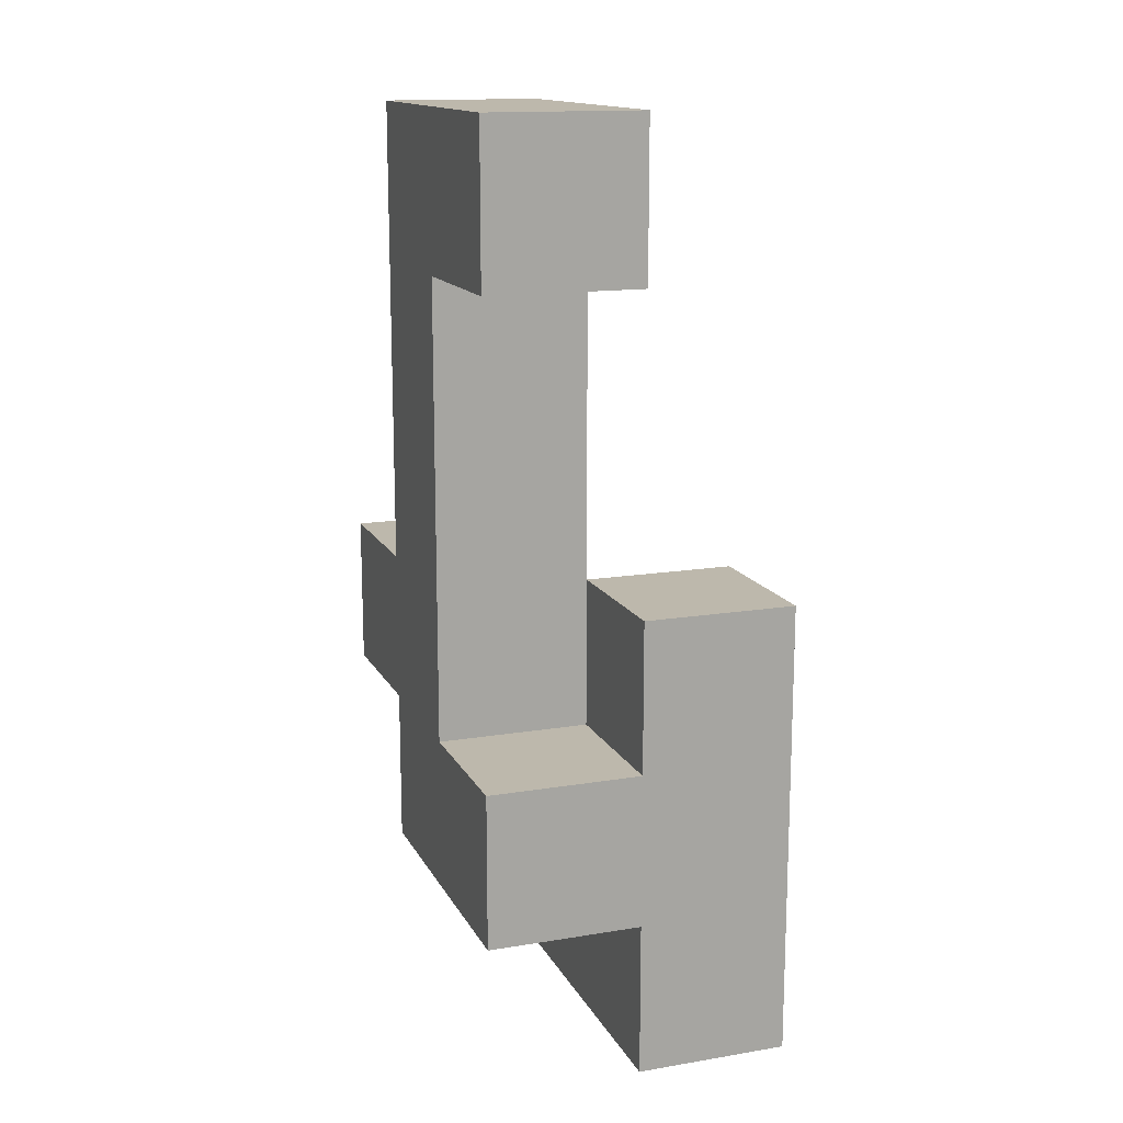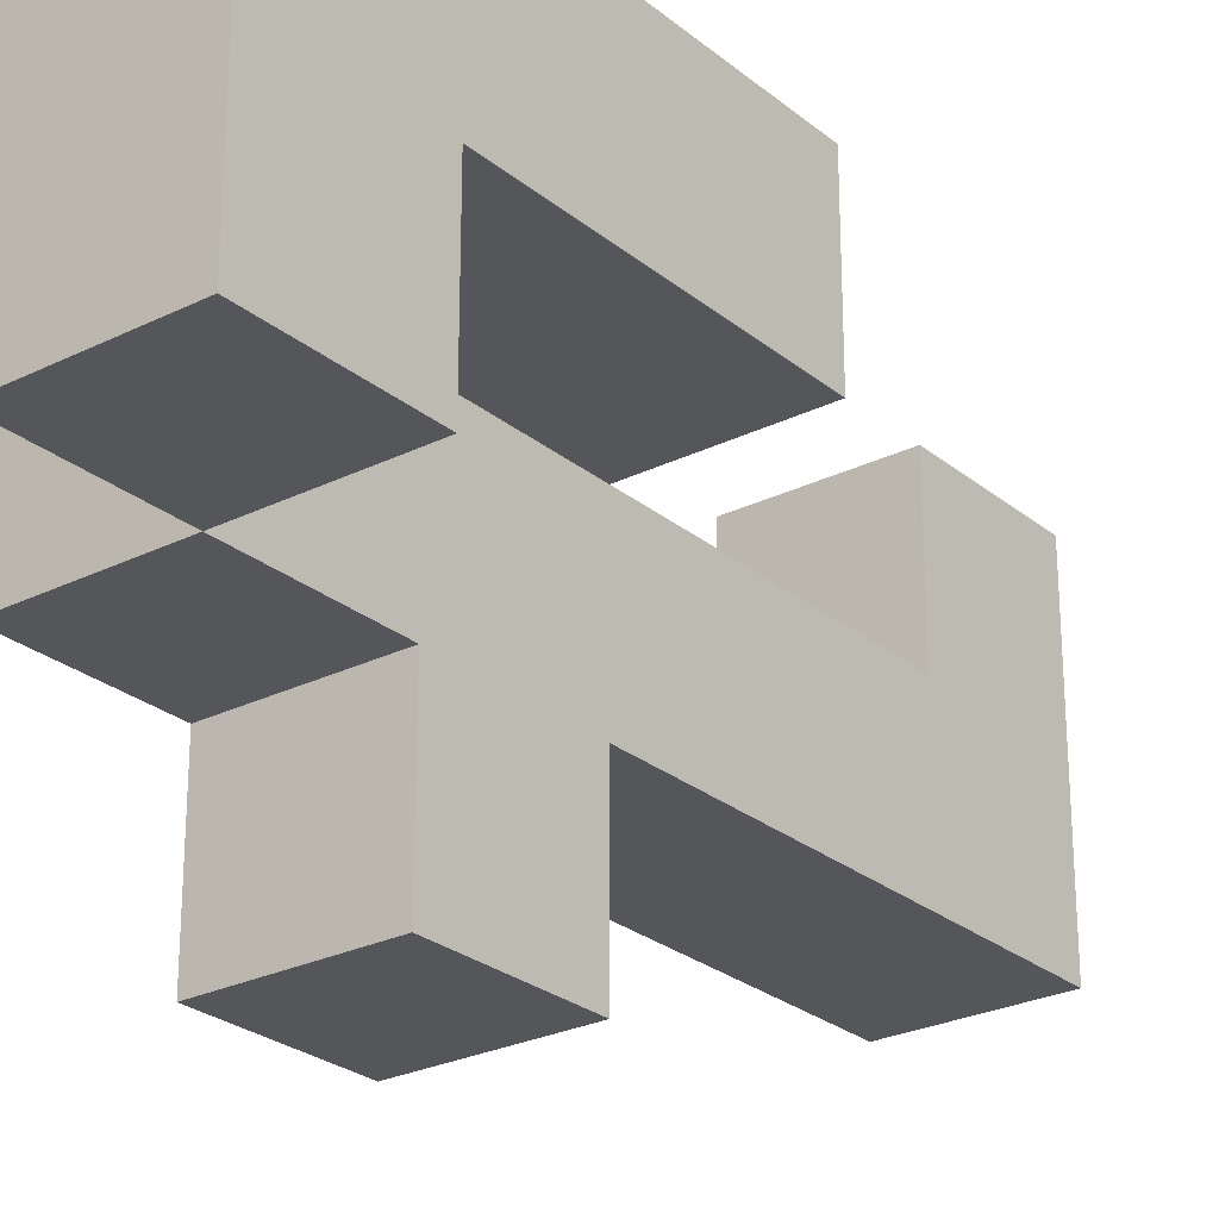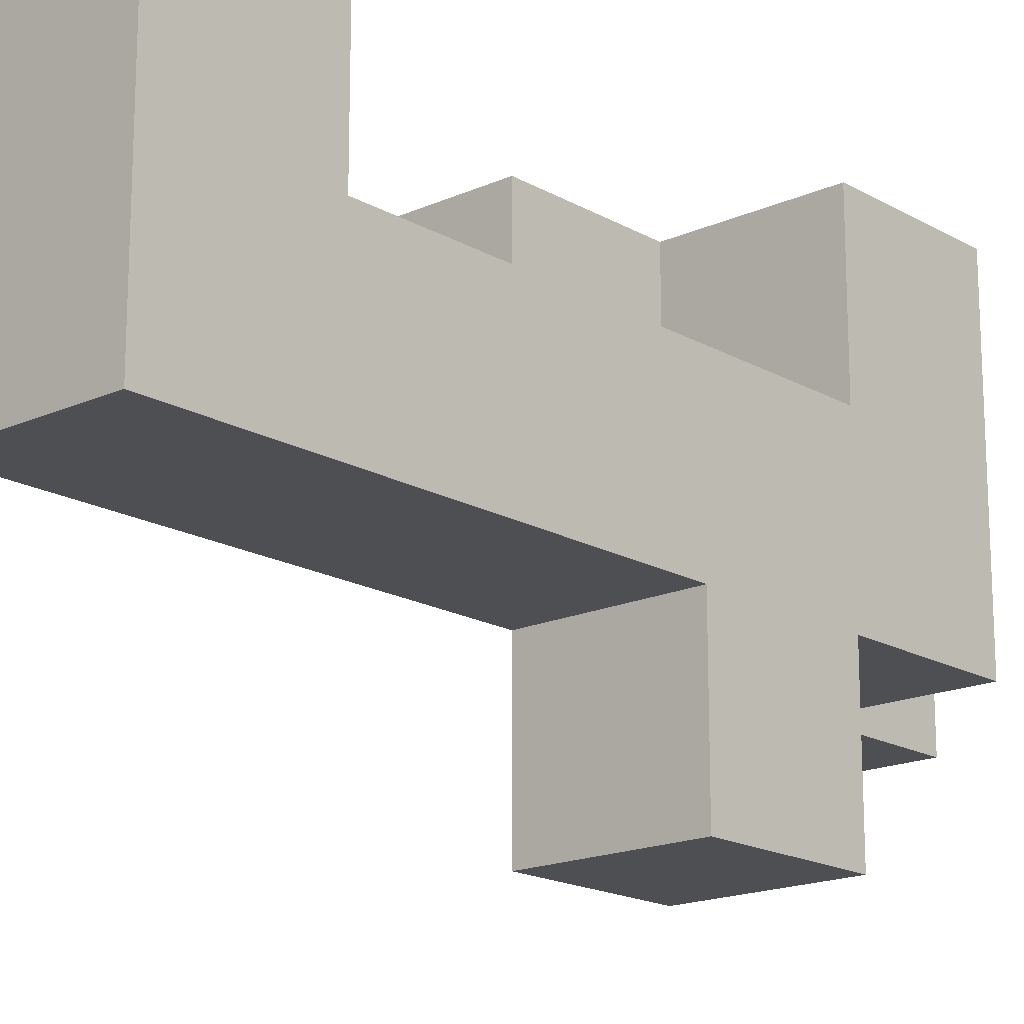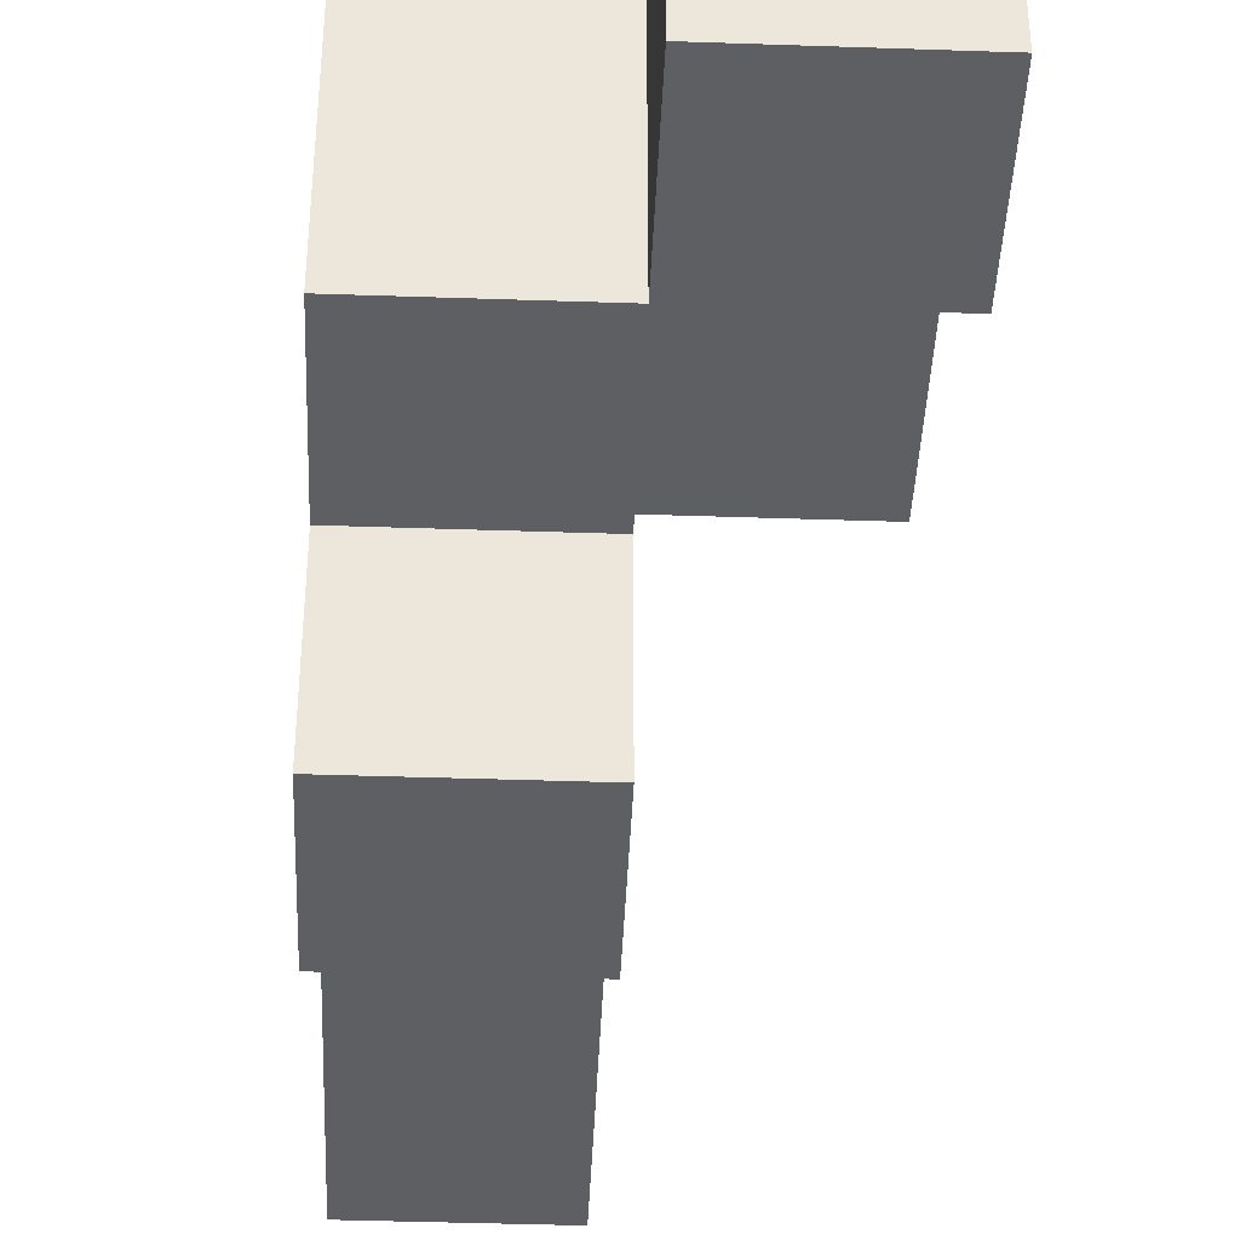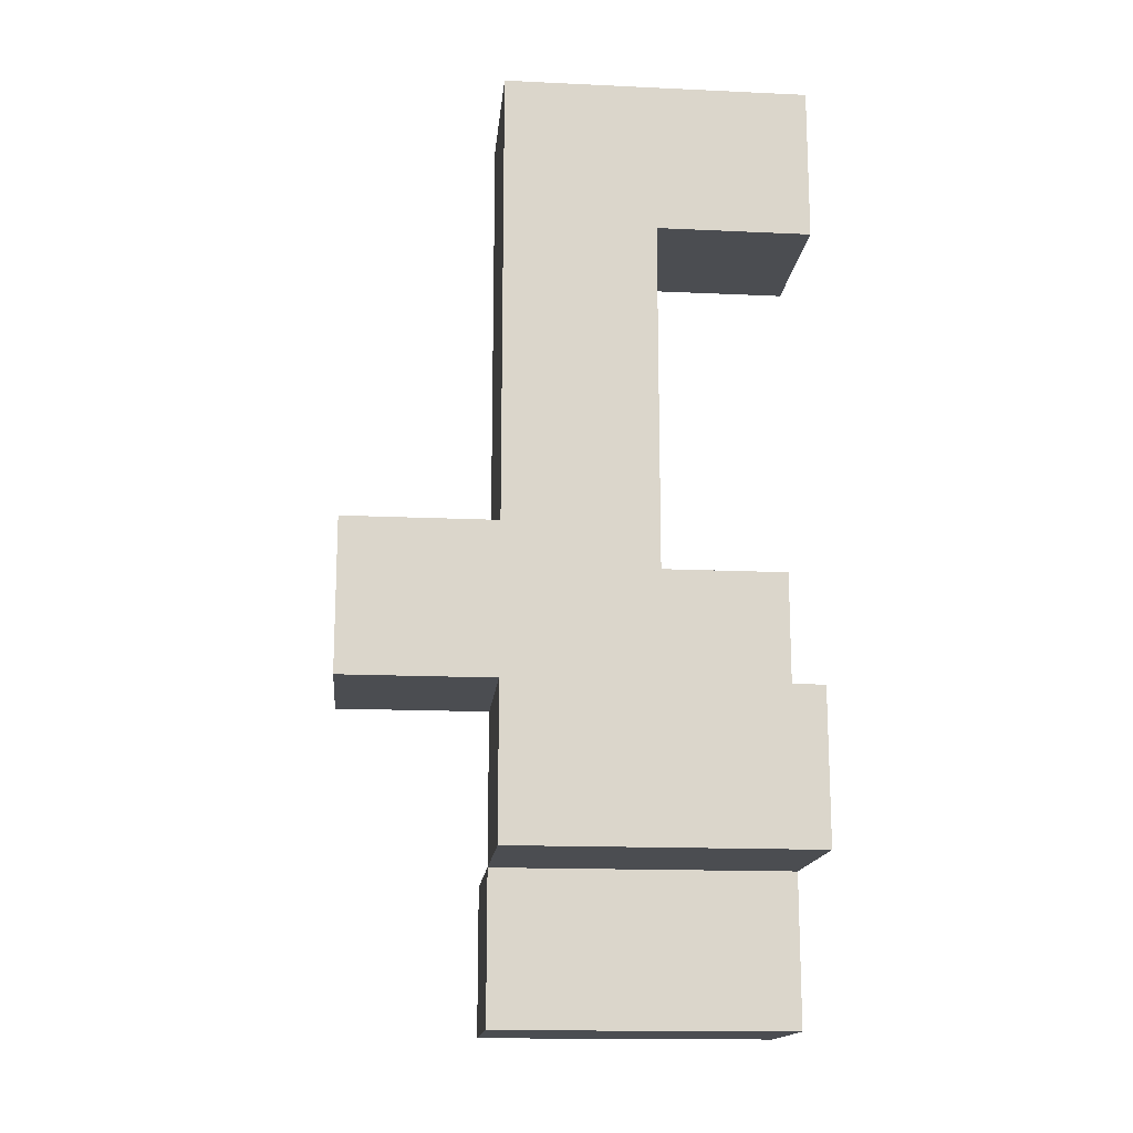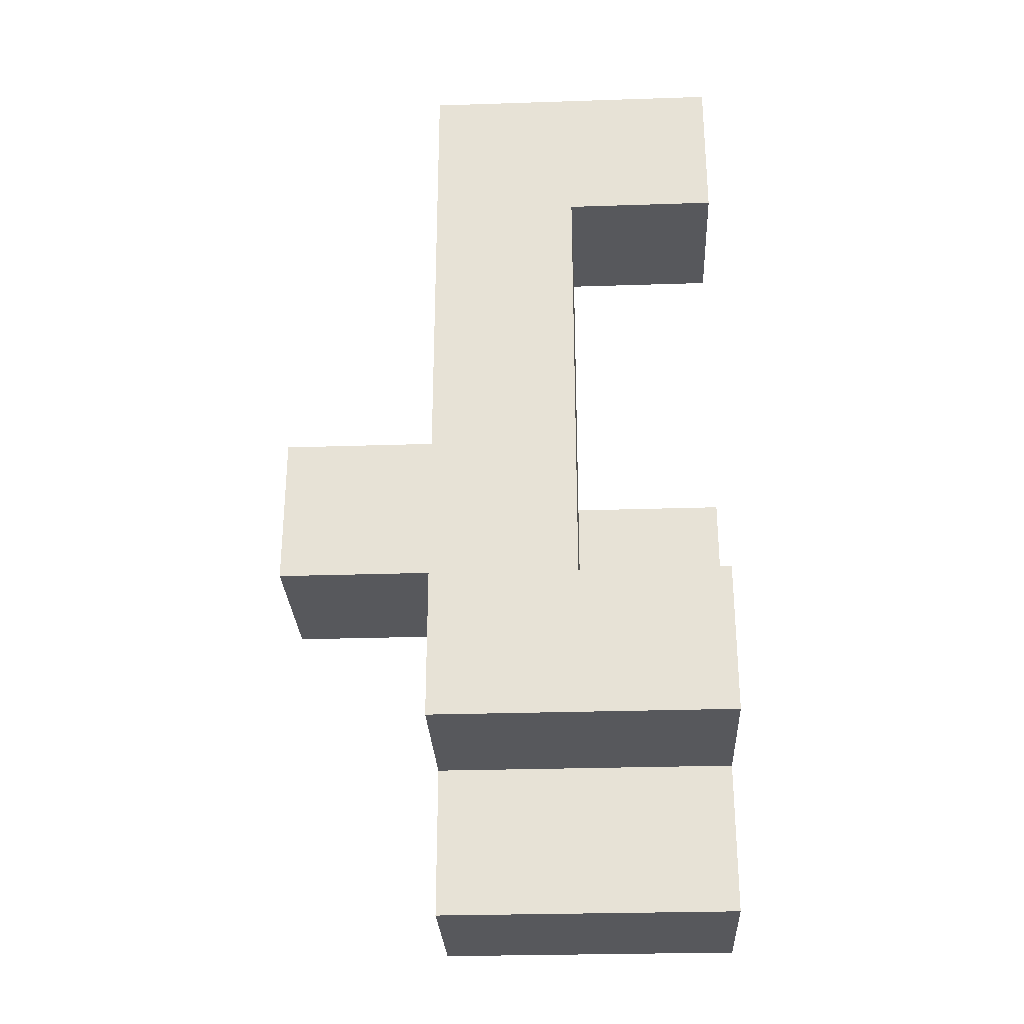
<metadata>
{"format":"obj","ext":"obj","renderer":"f3d","projection":"perspective","resolution":1024,"background":"white","views":[{"elev":14.8,"azim":-19.5,"up":"+Y"},{"elev":-26.0,"azim":38.1,"up":"+Z"},{"elev":-17.5,"azim":-138.3,"up":"+Z"},{"elev":-40.9,"azim":-2.4,"up":"+Z"},{"elev":-15.8,"azim":-95.5,"up":"+Y"},{"elev":-28.5,"azim":-87.2,"up":"+Y"}]}
</metadata>
<code>
v -0.312 -0.438 -0.125
v -0.312 -0.438 -0.188
v -0.312 -0.375 -0.188
v -0.312 -0.375 -0.125
v -0.375 -0.438 -0.125
v -0.375 -0.375 -0.125
v -0.375 -0.375 -0.188
v -0.375 -0.438 -0.188
v -0.312 -0.438 -0.25
v -0.312 -0.375 -0.25
v -0.375 -0.375 -0.25
v -0.375 -0.438 -0.25
v -0.438 -0.375 -0.125
v -0.438 -0.312 -0.125
v -0.438 -0.312 -0.188
v -0.438 -0.375 -0.188
v -0.375 -0.312 -0.125
v -0.375 -0.312 -0.188
v -0.312 -0.312 -0.188
v -0.312 -0.312 -0.125
v -0.375 -0.312 -0.25
v -0.438 -0.312 -0.25
v -0.438 -0.375 -0.25
v -0.312 -0.25 -0.188
v -0.312 -0.25 -0.125
v -0.375 -0.25 -0.125
v -0.375 -0.25 -0.188
v -0.375 -0.25 -0.25
v -0.438 -0.25 -0.188
v -0.438 -0.25 -0.25
v -0.375 -0.312 -0.312
v -0.375 -0.25 -0.312
v -0.438 -0.25 -0.312
v -0.438 -0.312 -0.312
v -0.375 -0.188 -0.25
v -0.375 -0.188 -0.188
v -0.438 -0.188 -0.188
v -0.438 -0.188 -0.25
v -0.375 -0.125 -0.25
v -0.375 -0.125 -0.188
v -0.438 -0.125 -0.188
v -0.438 -0.125 -0.25
v -0.375 -0.125 -0.125
v -0.375 -0.062 -0.188
v -0.375 -0.062 -0.125
v -0.438 -0.125 -0.125
v -0.438 -0.062 -0.125
v -0.438 -0.062 -0.188
v -0.375 -0.062 -0.25
v -0.438 -0.062 -0.25
f 1 2 3 4
f 5 6 7 8
f 5 1 4 6
f 5 8 2 1
f 2 9 10 3
f 8 7 11 12
f 12 11 10 9
f 7 3 10 11
f 8 12 9 2
f 13 14 15 16
f 13 6 17 14
f 14 17 18 15
f 13 16 7 6
f 4 3 19 20
f 7 18 19 3
f 6 4 20 17
f 7 11 21 18
f 16 15 22 23
f 23 22 21 11
f 16 23 11 7
f 20 19 24 25
f 17 26 27 18
f 18 27 24 19
f 17 20 25 26
f 26 25 24 27
f 18 21 28 27
f 15 29 30 22
f 15 18 27 29
f 21 31 32 28
f 22 30 33 34
f 34 33 32 31
f 30 28 32 33
f 22 34 31 21
f 27 28 35 36
f 29 37 38 30
f 30 38 35 28
f 29 27 36 37
f 36 35 39 40
f 37 41 42 38
f 38 42 39 35
f 37 36 40 41
f 43 40 44 45
f 46 47 48 41
f 46 43 45 47
f 47 45 44 48
f 46 41 40 43
f 40 39 49 44
f 41 48 50 42
f 42 50 49 39
f 48 44 49 50

</code>
